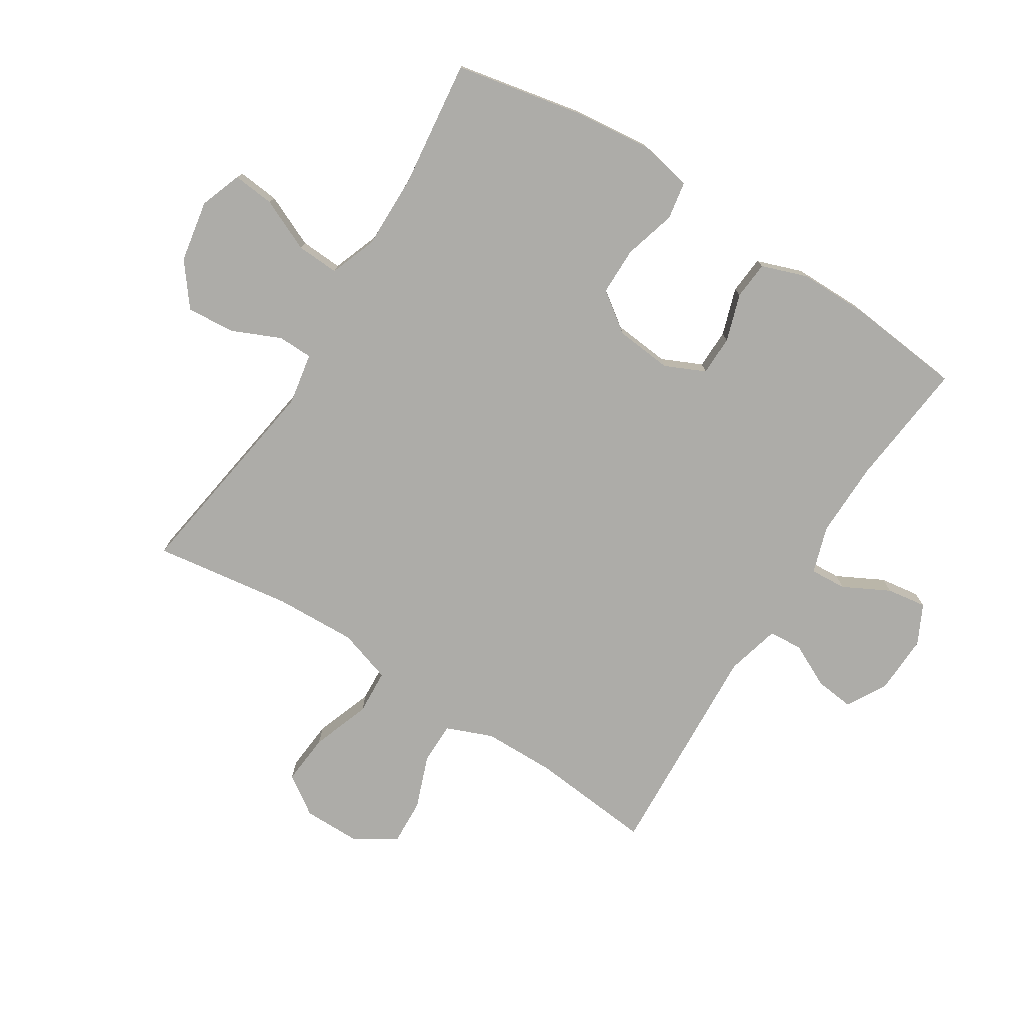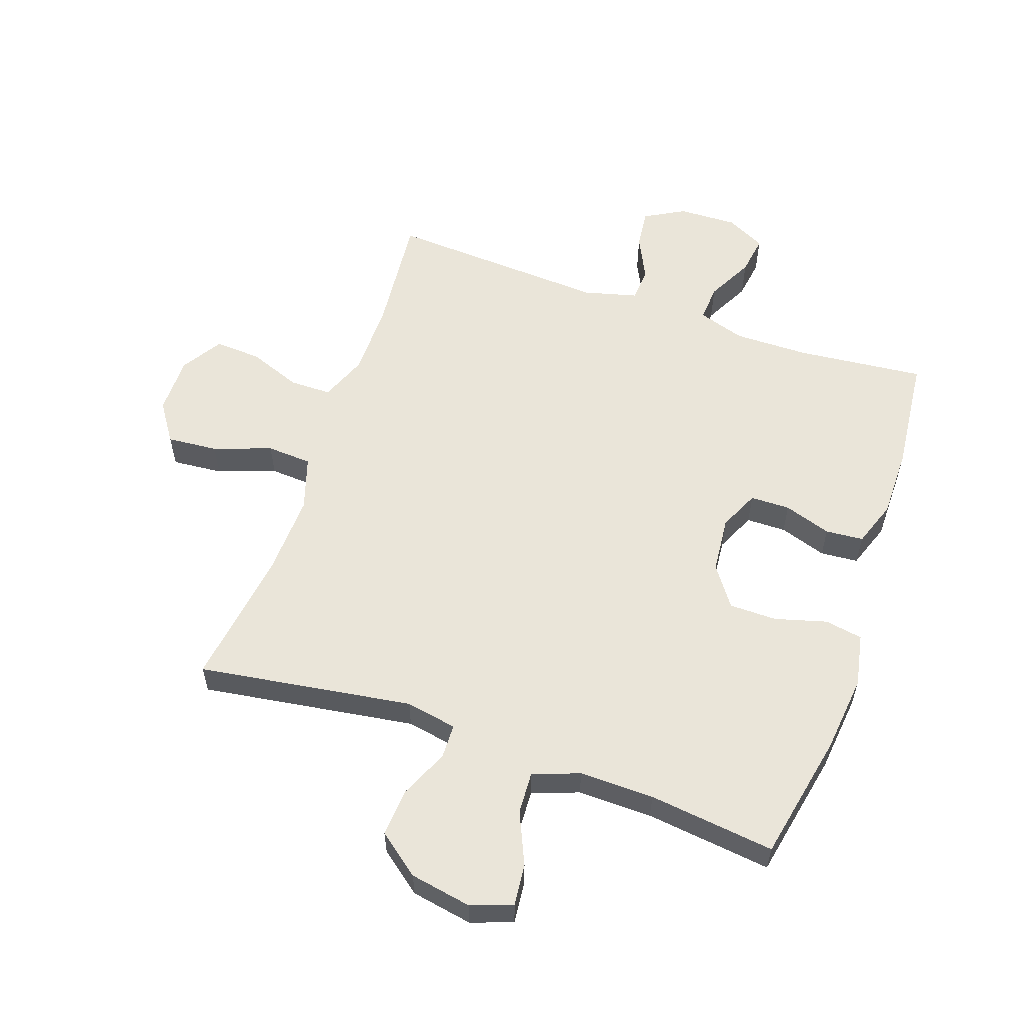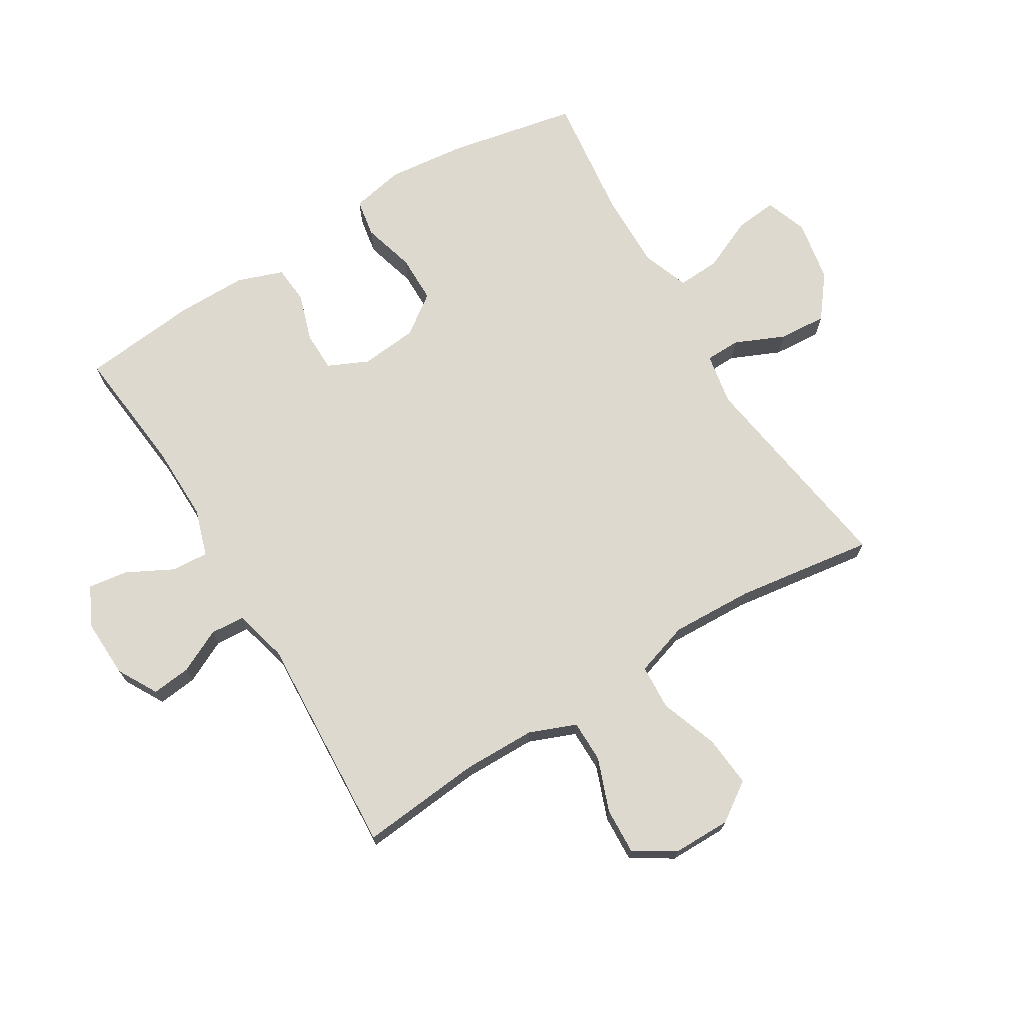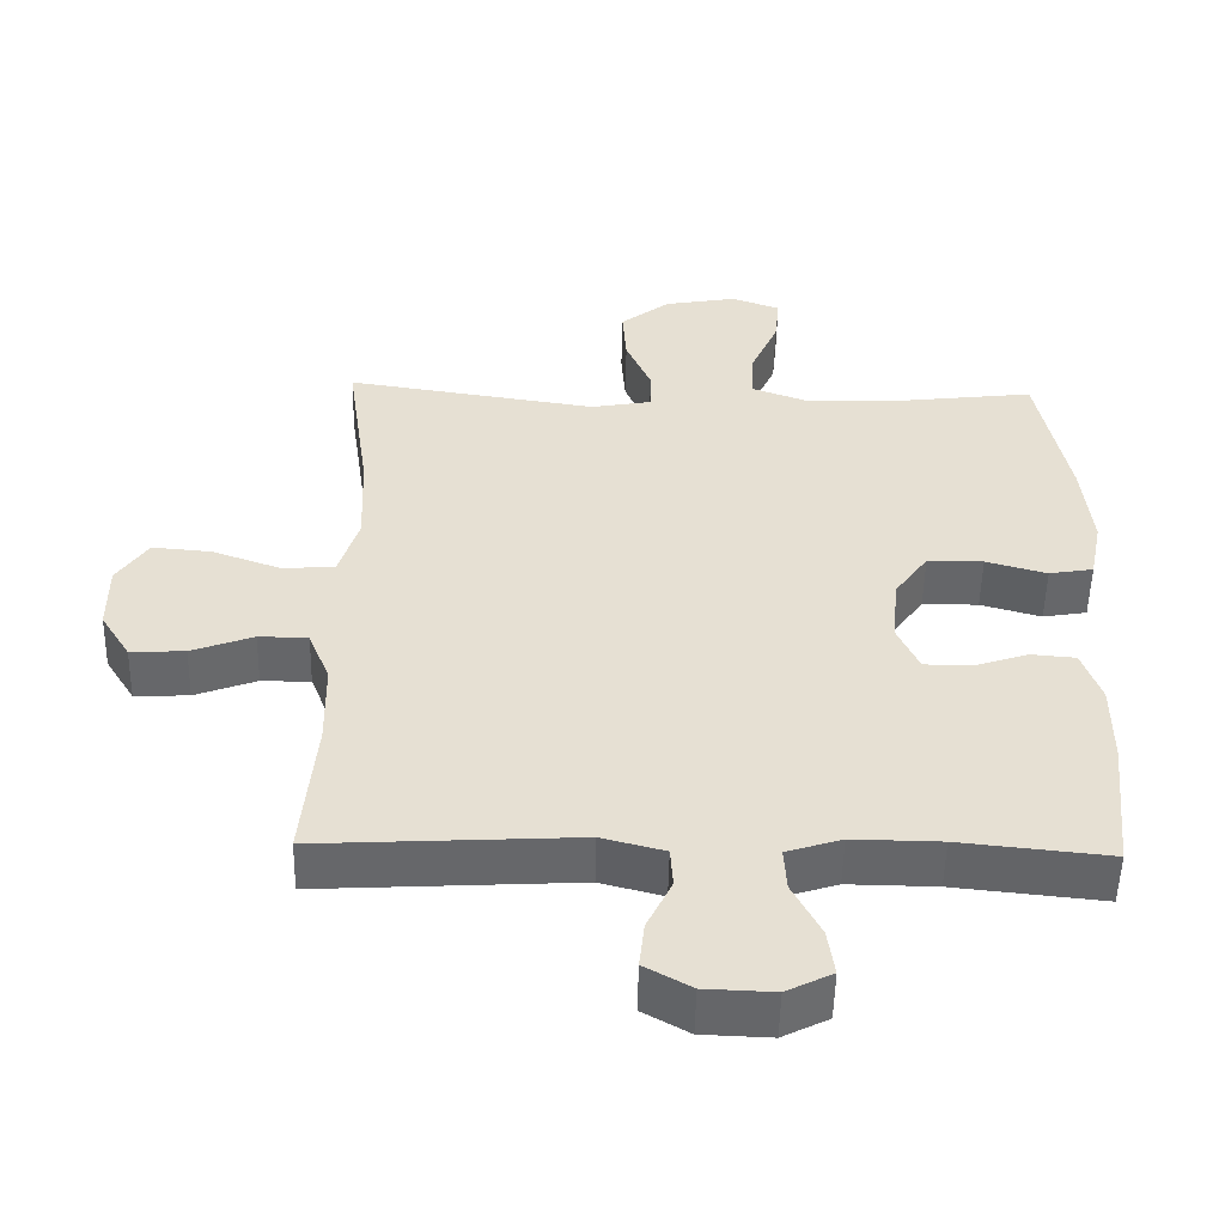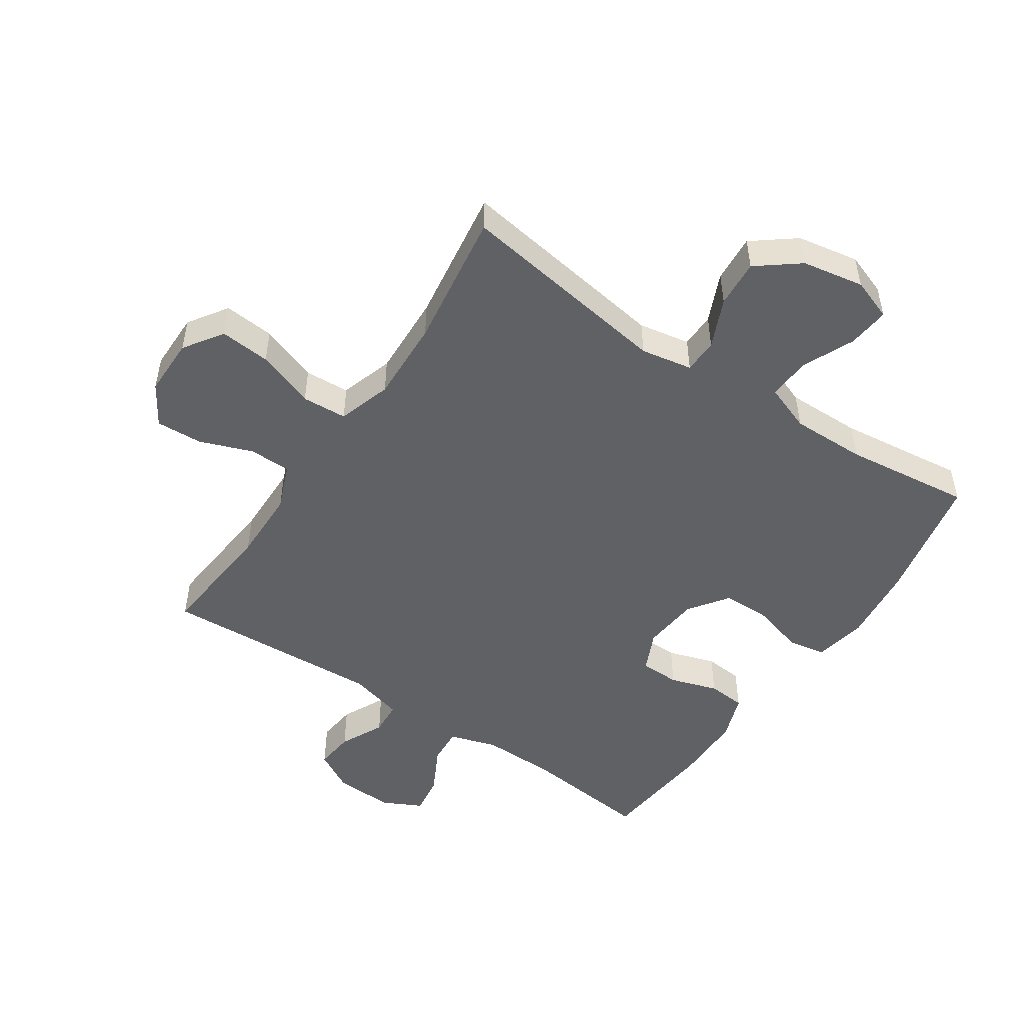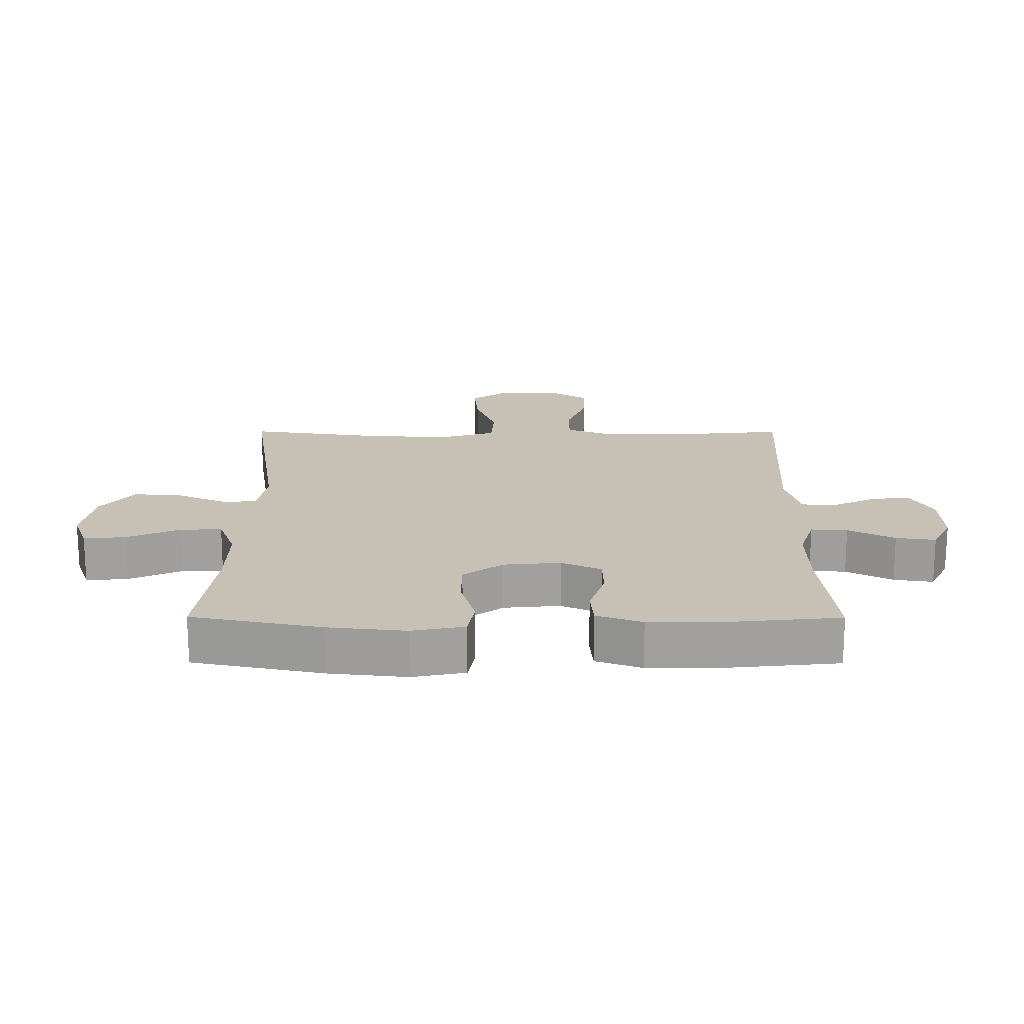
<metadata>
{"format":"obj","ext":"obj","renderer":"f3d","projection":"perspective","resolution":1024,"background":"white","views":[{"elev":-76.7,"azim":57.7,"up":"+Y"},{"elev":57.9,"azim":19.2,"up":"+Y"},{"elev":71.7,"azim":-121.3,"up":"+Y"},{"elev":-51.9,"azim":-1.2,"up":"+Z"},{"elev":-50.2,"azim":-33.9,"up":"+Y"},{"elev":18.5,"azim":90.2,"up":"+Y"}]}
</metadata>
<code>
o path340
v 0.3223 0.0375 0.4759
v 0.1985 0.0375 0.4741
v 0.1212 0.0375 0.5029
v 0.1249 0.0375 0.5727
v 0.1633 0.0375 0.6588
v 0.1702 0.0375 0.7277
v 0.1012 0.0375 0.7526
v -0.000624 0.0375 0.7343
v -0.07018 0.0375 0.6804
v -0.06447 0.0375 0.6015
v -0.02868 0.0375 0.5204
v -0.03001 0.0375 0.463
v -0.115 0.0375 0.4474
v -0.4698 0.0375 0.501
v -0.4374 0.0375 0.2742
v -0.432 0.0375 0.1385
v -0.4602 0.0375 0.05006
v -0.5346 0.0375 0.04561
v -0.6306 0.0375 0.07994
v -0.7143 0.0375 0.08725
v -0.7579 0.0375 0.02287
v -0.7577 0.0375 -0.07315
v -0.7159 0.0375 -0.1397
v -0.6393 0.0375 -0.136
v -0.5521 0.0375 -0.1035
v -0.4828 0.0375 -0.1039
v -0.4523 0.0375 -0.1803
v -0.4507 0.0375 -0.2998
v -0.4698 0.0375 -0.5009
v -0.1051 0.0375 -0.4808
v -0.01652 0.0375 -0.504
v -0.01278 0.0375 -0.56
v -0.0479 0.0375 -0.6318
v -0.05507 0.0375 -0.6961
v 0.01078 0.0375 -0.7329
v 0.1078 0.0375 -0.7364
v 0.1726 0.0375 -0.7042
v 0.1629 0.0375 -0.6389
v 0.1233 0.0375 -0.5626
v 0.1194 0.0375 -0.5022
v 0.1969 0.0375 -0.4775
v 0.3213 0.0375 -0.4791
v 0.5319 0.0375 -0.5009
v 0.5516 0.0375 -0.3095
v 0.5516 0.0375 -0.1948
v 0.5248 0.0375 -0.1196
v 0.4621 0.0375 -0.1144
v 0.384 0.0375 -0.1398
v 0.3183 0.0375 -0.1386
v 0.2881 0.0375 -0.07272
v 0.297 0.0375 0.02086
v 0.344 0.0375 0.08622
v 0.423 0.0375 0.08668
v 0.5088 0.0375 0.06252
v 0.5712 0.0375 0.07331
v 0.5886 0.0375 0.1599
v 0.5747 0.0375 0.2883
v 0.5319 0.0375 0.501
v 0.3223 -0.0375 0.4759
v 0.1985 -0.0375 0.4741
v 0.1212 -0.0375 0.5029
v 0.1249 -0.0375 0.5727
v 0.1633 -0.0375 0.6588
v 0.1702 -0.0375 0.7277
v 0.1012 -0.0375 0.7526
v -0.000624 -0.0375 0.7343
v -0.07018 -0.0375 0.6804
v -0.06447 -0.0375 0.6015
v -0.02868 -0.0375 0.5204
v -0.03001 -0.0375 0.463
v -0.115 -0.0375 0.4474
v -0.4698 -0.0375 0.501
v -0.4374 -0.0375 0.2742
v -0.432 -0.0375 0.1385
v -0.4602 -0.0375 0.05006
v -0.5346 -0.0375 0.04561
v -0.6306 -0.0375 0.07994
v -0.7143 -0.0375 0.08725
v -0.7579 -0.0375 0.02287
v -0.7577 -0.0375 -0.07315
v -0.7159 -0.0375 -0.1397
v -0.6393 -0.0375 -0.136
v -0.5521 -0.0375 -0.1035
v -0.4828 -0.0375 -0.1039
v -0.4523 -0.0375 -0.1803
v -0.4507 -0.0375 -0.2998
v -0.4698 -0.0375 -0.5009
v -0.1051 -0.0375 -0.4808
v -0.01652 -0.0375 -0.504
v -0.01278 -0.0375 -0.56
v -0.0479 -0.0375 -0.6318
v -0.05507 -0.0375 -0.6961
v 0.01078 -0.0375 -0.7329
v 0.1078 -0.0375 -0.7364
v 0.1726 -0.0375 -0.7042
v 0.1629 -0.0375 -0.6389
v 0.1233 -0.0375 -0.5626
v 0.1194 -0.0375 -0.5022
v 0.1969 -0.0375 -0.4775
v 0.3213 -0.0375 -0.4791
v 0.5319 -0.0375 -0.5009
v 0.5516 -0.0375 -0.3095
v 0.5516 -0.0375 -0.1948
v 0.5248 -0.0375 -0.1196
v 0.4621 -0.0375 -0.1144
v 0.384 -0.0375 -0.1398
v 0.3183 -0.0375 -0.1386
v 0.2881 -0.0375 -0.07272
v 0.297 -0.0375 0.02086
v 0.344 -0.0375 0.08622
v 0.423 -0.0375 0.08668
v 0.5088 -0.0375 0.06252
v 0.5712 -0.0375 0.07331
v 0.5886 -0.0375 0.1599
v 0.5747 -0.0375 0.2883
v 0.5319 -0.0375 0.501
v 0.5712 0.0375 0.07331
v 0.5712 0.0375 0.07331
v 0.5886 0.0375 0.1599
v 0.5747 0.0375 0.2883
v 0.5088 0.0375 0.06252
v 0.5516 0.0375 -0.3095
v 0.5516 0.0375 -0.1948
v 0.5248 0.0375 -0.1196
v 0.5248 0.0375 -0.1196
v 0.5319 0.0375 -0.5009
v 0.5319 0.0375 -0.5009
v 0.5319 0.0375 0.501
v 0.5319 0.0375 0.501
v 0.4621 0.0375 -0.1144
v 0.423 0.0375 0.08668
v 0.384 0.0375 -0.1398
v 0.3223 0.0375 0.4759
v 0.3213 0.0375 -0.4791
v 0.344 0.0375 0.08622
v 0.3183 0.0375 -0.1386
v 0.3183 0.0375 -0.1386
v 0.297 0.0375 0.02086
v 0.1985 0.0375 0.4741
v 0.1969 0.0375 -0.4775
v 0.2881 0.0375 -0.07272
v 0.1212 0.0375 0.5029
v 0.1212 0.0375 0.5029
v 0.1194 0.0375 -0.5022
v 0.1194 0.0375 -0.5022
v 0.1078 0.0375 -0.7364
v 0.1726 0.0375 -0.7042
v 0.1726 0.0375 -0.7042
v 0.1629 0.0375 -0.6389
v 0.1633 0.0375 0.6588
v 0.1702 0.0375 0.7277
v 0.1702 0.0375 0.7277
v 0.1012 0.0375 0.7526
v 0.1249 0.0375 0.5727
v 0.1233 0.0375 -0.5626
v 0.01078 0.0375 -0.7329
v -0.000624 0.0375 0.7343
v -0.05507 0.0375 -0.6961
v -0.05507 0.0375 -0.6961
v -0.07018 0.0375 0.6804
v -0.0479 0.0375 -0.6318
v -0.01278 0.0375 -0.56
v -0.01652 0.0375 -0.504
v -0.01652 0.0375 -0.504
v -0.1051 0.0375 -0.4808
v -0.02868 0.0375 0.5204
v -0.03001 0.0375 0.463
v -0.03001 0.0375 0.463
v -0.06447 0.0375 0.6015
v -0.115 0.0375 0.4474
v -0.4698 0.0375 -0.5009
v -0.4698 0.0375 -0.5009
v -0.4523 0.0375 -0.1803
v -0.4507 0.0375 -0.2998
v -0.432 0.0375 0.1385
v -0.4602 0.0375 0.05006
v -0.4602 0.0375 0.05006
v -0.4374 0.0375 0.2742
v -0.4698 0.0375 0.501
v -0.4698 0.0375 0.501
v -0.4828 0.0375 -0.1039
v -0.4828 0.0375 -0.1039
v -0.5346 0.0375 0.04561
v -0.5521 0.0375 -0.1035
v -0.6306 0.0375 0.07994
v -0.6393 0.0375 -0.136
v -0.7143 0.0375 0.08725
v -0.7143 0.0375 0.08725
v -0.7159 0.0375 -0.1397
v -0.7159 0.0375 -0.1397
v -0.7579 0.0375 0.02287
v -0.7577 0.0375 -0.07315
v 0.5712 -0.0375 0.07331
v 0.5712 -0.0375 0.07331
v 0.5886 -0.0375 0.1599
v 0.5747 -0.0375 0.2883
v 0.5088 -0.0375 0.06252
v 0.5516 -0.0375 -0.3095
v 0.5516 -0.0375 -0.1948
v 0.5248 -0.0375 -0.1196
v 0.5248 -0.0375 -0.1196
v 0.5319 -0.0375 -0.5009
v 0.5319 -0.0375 -0.5009
v 0.5319 -0.0375 0.501
v 0.5319 -0.0375 0.501
v 0.4621 -0.0375 -0.1144
v 0.423 -0.0375 0.08668
v 0.384 -0.0375 -0.1398
v 0.3223 -0.0375 0.4759
v 0.3213 -0.0375 -0.4791
v 0.344 -0.0375 0.08622
v 0.3183 -0.0375 -0.1386
v 0.3183 -0.0375 -0.1386
v 0.297 -0.0375 0.02086
v 0.1985 -0.0375 0.4741
v 0.1969 -0.0375 -0.4775
v 0.2881 -0.0375 -0.07272
v 0.1212 -0.0375 0.5029
v 0.1212 -0.0375 0.5029
v 0.1194 -0.0375 -0.5022
v 0.1194 -0.0375 -0.5022
v 0.1078 -0.0375 -0.7364
v 0.1726 -0.0375 -0.7042
v 0.1726 -0.0375 -0.7042
v 0.1629 -0.0375 -0.6389
v 0.1633 -0.0375 0.6588
v 0.1702 -0.0375 0.7277
v 0.1702 -0.0375 0.7277
v 0.1012 -0.0375 0.7526
v 0.1249 -0.0375 0.5727
v 0.1233 -0.0375 -0.5626
v 0.01078 -0.0375 -0.7329
v -0.000624 -0.0375 0.7343
v -0.05507 -0.0375 -0.6961
v -0.05507 -0.0375 -0.6961
v -0.07018 -0.0375 0.6804
v -0.0479 -0.0375 -0.6318
v -0.01278 -0.0375 -0.56
v -0.01652 -0.0375 -0.504
v -0.01652 -0.0375 -0.504
v -0.1051 -0.0375 -0.4808
v -0.02868 -0.0375 0.5204
v -0.03001 -0.0375 0.463
v -0.03001 -0.0375 0.463
v -0.06447 -0.0375 0.6015
v -0.115 -0.0375 0.4474
v -0.4698 -0.0375 -0.5009
v -0.4698 -0.0375 -0.5009
v -0.4523 -0.0375 -0.1803
v -0.4507 -0.0375 -0.2998
v -0.432 -0.0375 0.1385
v -0.4602 -0.0375 0.05006
v -0.4602 -0.0375 0.05006
v -0.4374 -0.0375 0.2742
v -0.4698 -0.0375 0.501
v -0.4698 -0.0375 0.501
v -0.4828 -0.0375 -0.1039
v -0.4828 -0.0375 -0.1039
v -0.5346 -0.0375 0.04561
v -0.5521 -0.0375 -0.1035
v -0.6306 -0.0375 0.07994
v -0.6393 -0.0375 -0.136
v -0.7143 -0.0375 0.08725
v -0.7143 -0.0375 0.08725
v -0.7159 -0.0375 -0.1397
v -0.7159 -0.0375 -0.1397
v -0.7579 -0.0375 0.02287
v -0.7577 -0.0375 -0.07315
f 214 251 217
f 238 237 231
f 217 239 212
f 214 246 251
f 230 242 218
f 267 261 263
f 245 230 233
f 220 238 231
f 231 232 225
f 257 259 260
f 245 233 236
f 260 261 262
f 216 212 220
f 218 243 215
f 211 207 196
f 204 209 196
f 246 214 243
f 198 210 202
f 268 261 267
f 232 237 234
f 198 208 210
f 217 252 249
f 212 210 208
f 209 211 196
f 254 251 246
f 243 218 242
f 208 199 206
f 217 241 239
f 212 239 220
f 206 199 200
f 227 229 226
f 254 246 255
f 232 231 237
f 220 239 238
f 242 230 245
f 196 207 195
f 241 250 247
f 226 233 230
f 211 243 214
f 225 222 223
f 193 195 197
f 233 226 229
f 252 257 249
f 225 232 222
f 215 211 209
f 210 212 216
f 252 259 257
f 262 261 268
f 261 260 259
f 199 208 198
f 217 249 241
f 197 195 207
f 215 243 211
f 217 251 252
f 262 268 265
f 241 249 250
f 118 56 114 194
f 56 57 115 114
f 54 55 113 112
f 44 45 103 102
f 45 125 201 103
f 127 44 102 203
f 57 129 205 115
f 46 47 105 104
f 53 54 112 111
f 47 48 106 105
f 58 1 59 116
f 42 43 101 100
f 52 53 111 110
f 48 137 213 106
f 51 52 110 109
f 1 2 60 59
f 41 42 100 99
f 49 50 108 107
f 50 51 109 108
f 2 143 219 60
f 145 41 99 221
f 36 148 224 94
f 37 38 96 95
f 5 152 228 63
f 6 7 65 64
f 4 5 63 62
f 38 39 97 96
f 3 4 62 61
f 39 40 98 97
f 35 36 94 93
f 7 8 66 65
f 159 35 93 235
f 8 9 67 66
f 33 34 92 91
f 32 33 91 90
f 164 32 90 240
f 30 31 89 88
f 11 168 244 69
f 10 11 69 68
f 9 10 68 67
f 12 13 71 70
f 172 30 88 248
f 27 28 86 85
f 16 177 253 74
f 15 16 74 73
f 180 15 73 256
f 13 14 72 71
f 182 27 85 258
f 17 18 76 75
f 28 29 87 86
f 25 26 84 83
f 18 19 77 76
f 24 25 83 82
f 19 188 264 77
f 190 24 82 266
f 20 21 79 78
f 22 23 81 80
f 21 22 80 79
f 138 141 175
f 162 155 161
f 141 136 163
f 138 175 170
f 154 142 166
f 191 187 185
f 169 157 154
f 144 155 162
f 155 149 156
f 181 184 183
f 169 160 157
f 184 186 185
f 140 144 136
f 142 139 167
f 135 120 131
f 128 120 133
f 170 167 138
f 122 126 134
f 192 191 185
f 156 158 161
f 122 134 132
f 141 173 176
f 136 132 134
f 133 120 135
f 178 170 175
f 167 166 142
f 132 130 123
f 141 163 165
f 136 144 163
f 130 124 123
f 151 150 153
f 178 179 170
f 156 161 155
f 144 162 163
f 166 169 154
f 120 119 131
f 165 171 174
f 150 154 157
f 135 138 167
f 149 147 146
f 117 121 119
f 157 153 150
f 176 173 181
f 149 146 156
f 139 133 135
f 134 140 136
f 176 181 183
f 186 192 185
f 185 183 184
f 123 122 132
f 141 165 173
f 121 131 119
f 139 135 167
f 141 176 175
f 186 189 192
f 165 174 173

</code>
